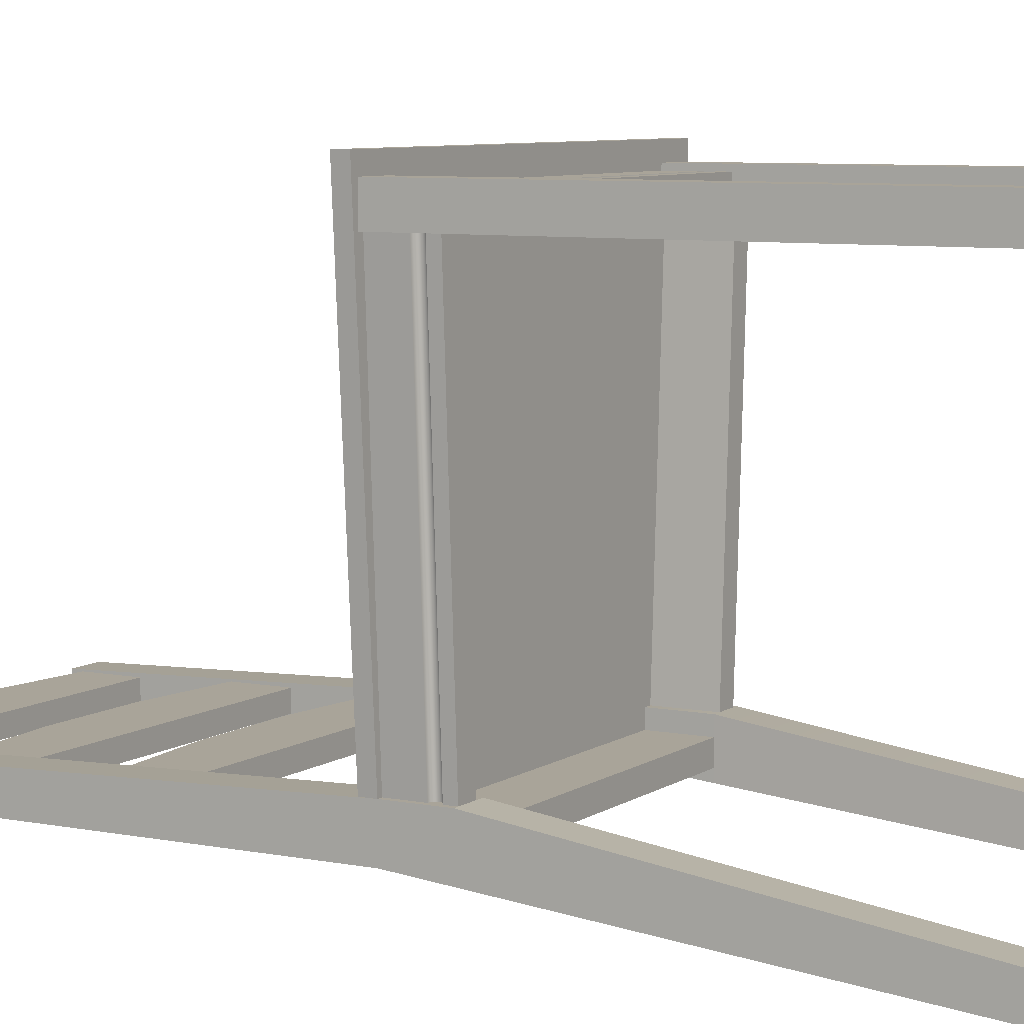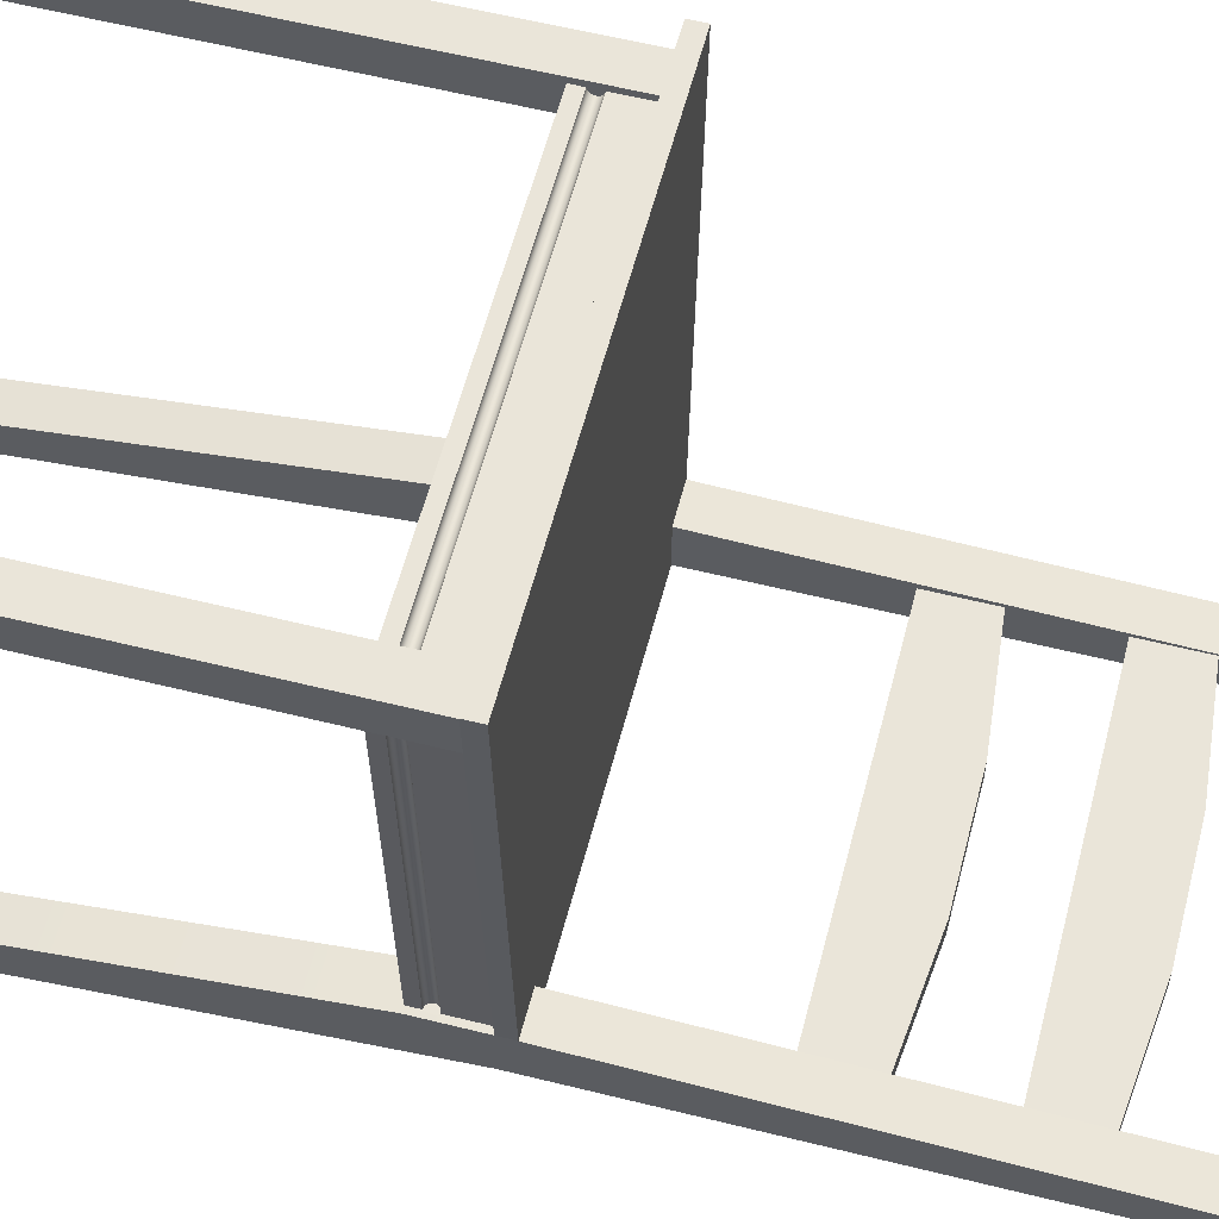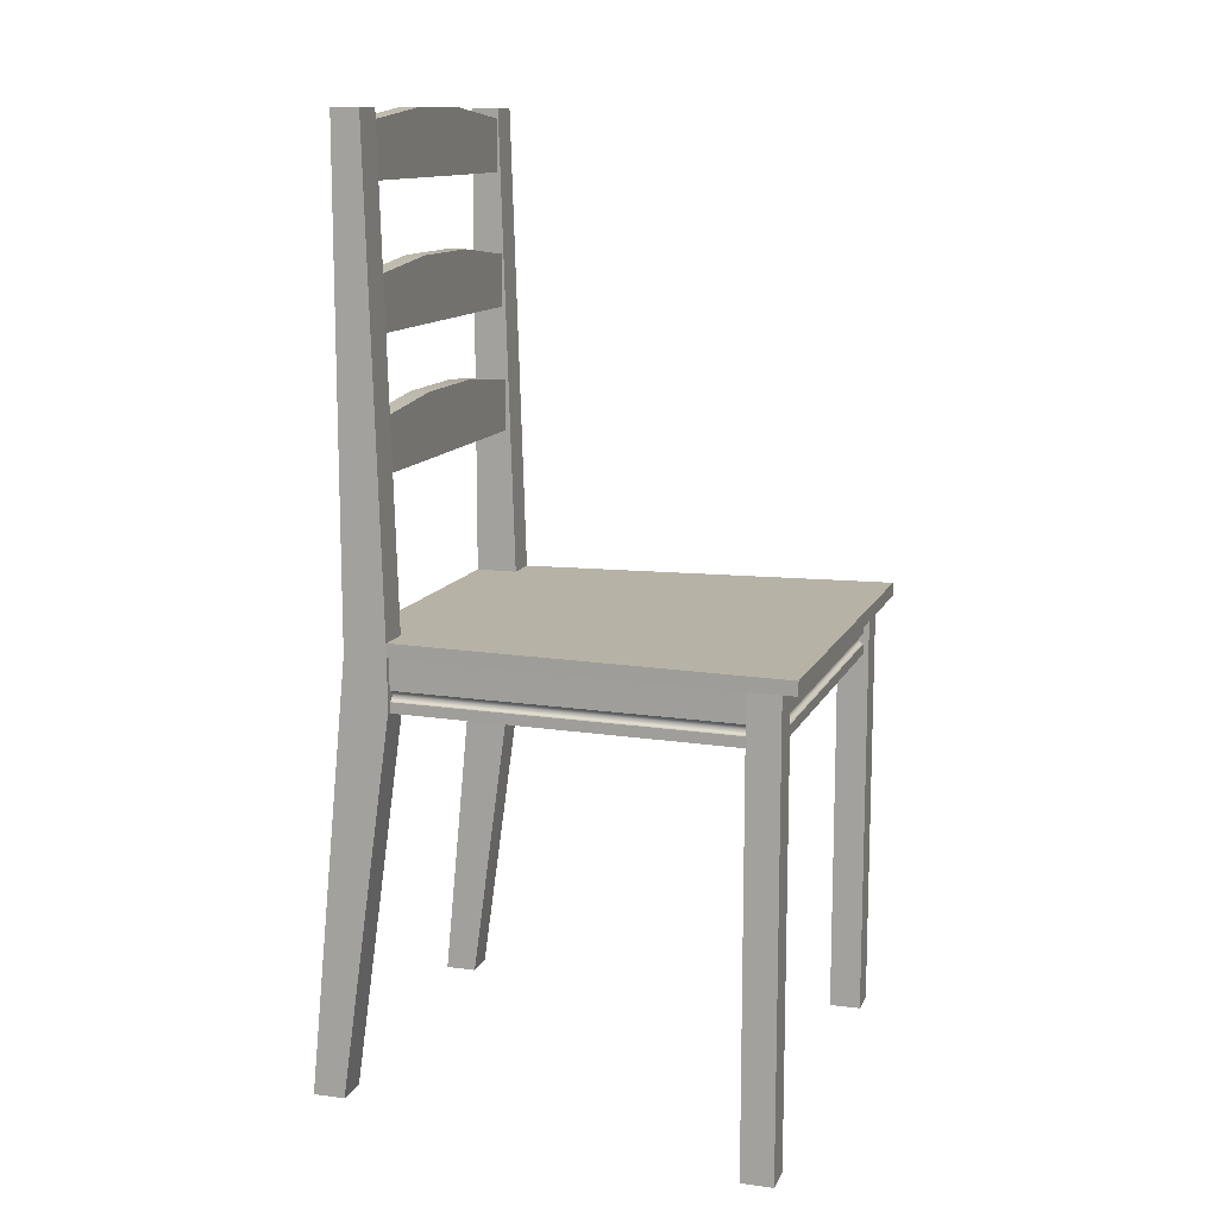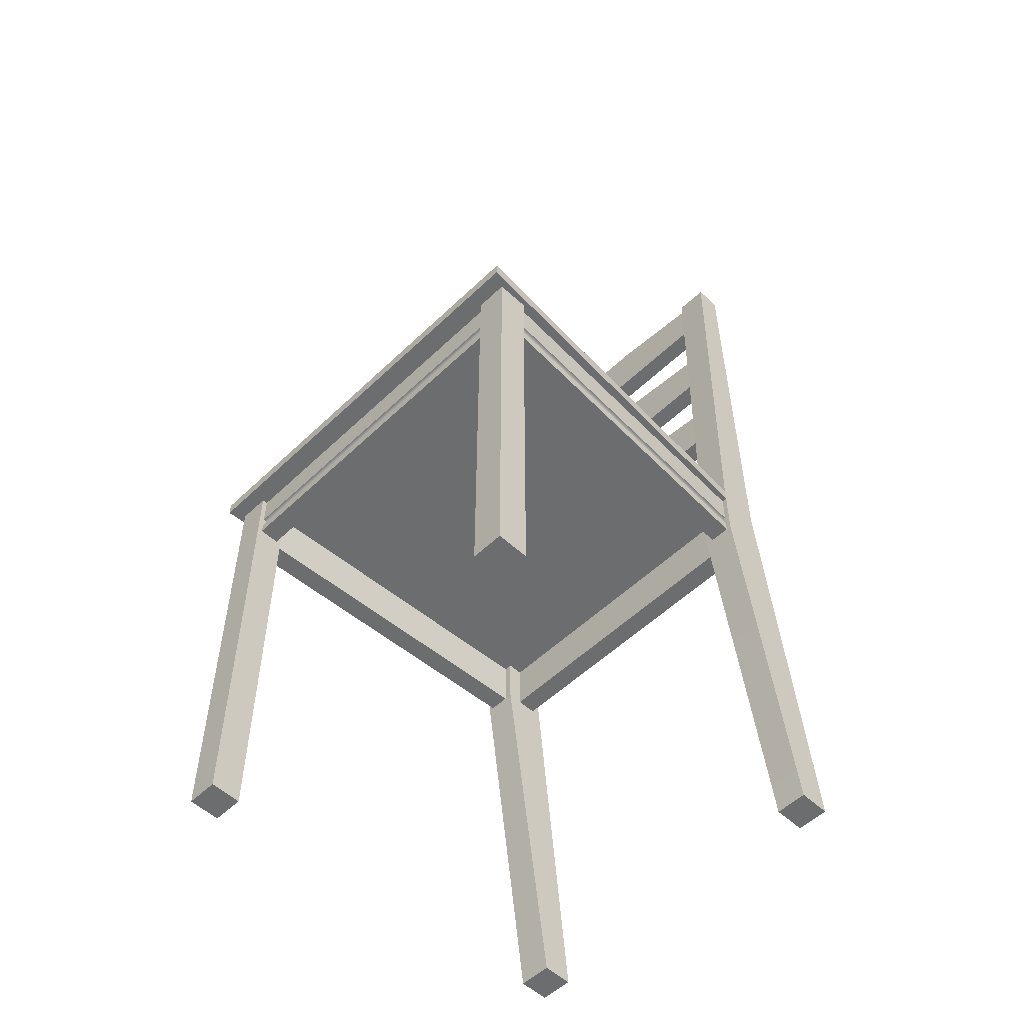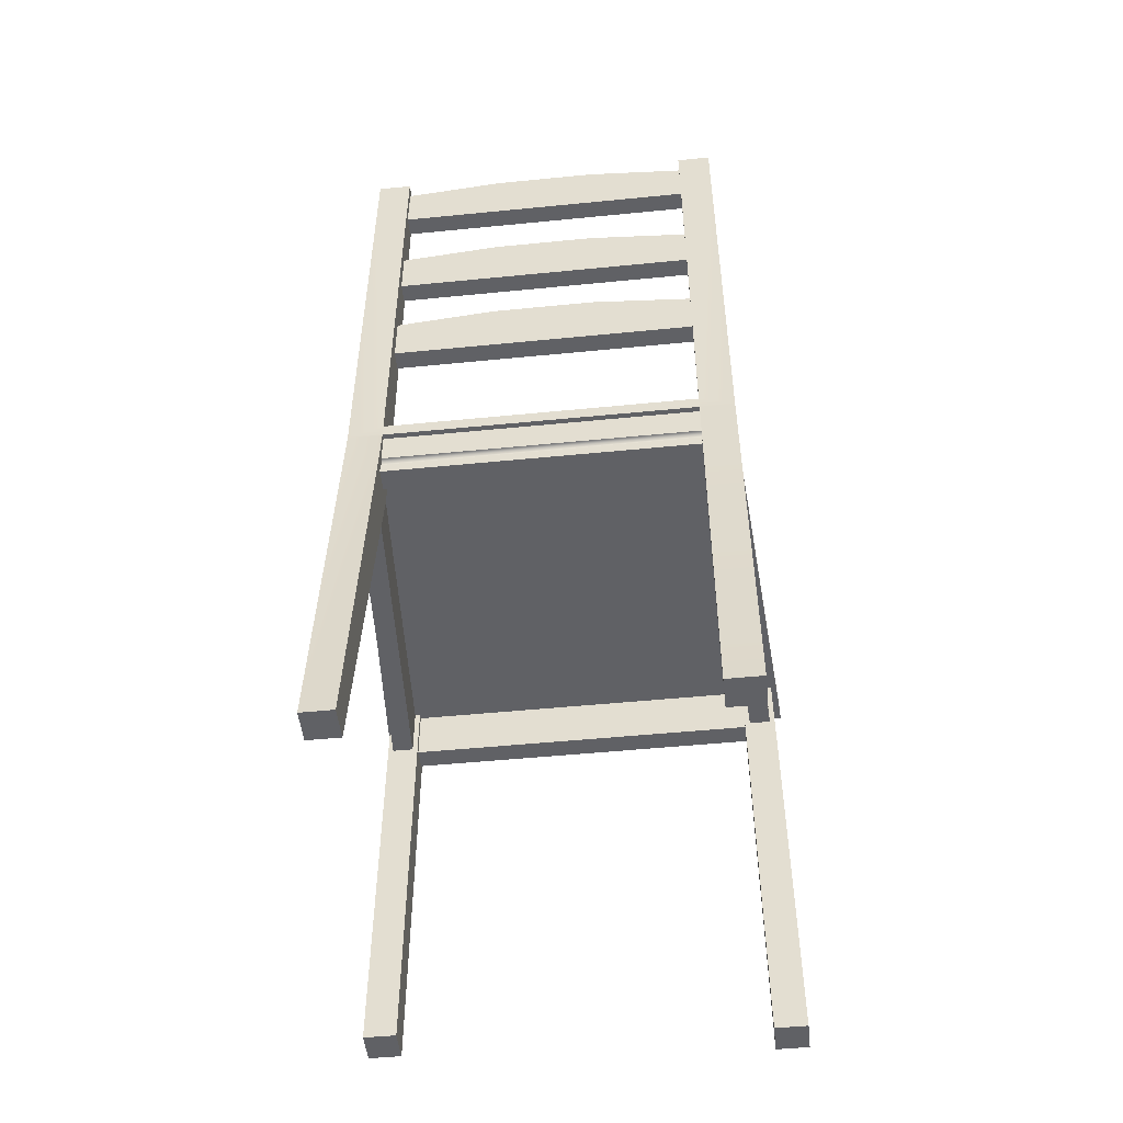
<metadata>
{"format":"obj","ext":"obj","renderer":"f3d","projection":"perspective","resolution":1024,"background":"white","views":[{"elev":7.2,"azim":-60.4,"up":"+Z"},{"elev":58.1,"azim":104.5,"up":"+Z"},{"elev":12.2,"azim":-72.6,"up":"+Y"},{"elev":-53.9,"azim":45.5,"up":"+Y"},{"elev":-50.3,"azim":-173.8,"up":"+Y"}]}
</metadata>
<code>
g Mesh1 stoel1 Model
v -432.5 0 -299.1
v -462 0 -298.6
v -462 0 -299.1
f 1 2 3
v -432.5 0 -298.6
f 2 1 4
v -432.3 0 -299.1
f 4 1 5
v -429.3 0 -299.1
f 6 1 5
v -432.5 -5 -299.6
f 6 7 1
v -429.3 -41 -303.1
f 8 7 6
v -432.3 -41 -303.1
f 7 8 9
v -432.3 -41 -300.1
f 8 10 9
v -429.3 -41 -300.1
f 10 8 11
f 6 11 8
v -429.3 46 -296.5
f 12 11 6
v -429.3 1.3 -295.1
f 13 11 12
v -429.3 0 -295.1
f 14 11 13
v -429.3 -5 -295.1
f 11 14 15
v -429.8 -5 -295.1
f 14 16 15
v -429.8 -4 -295.1
f 16 14 17
v -429.9 -3.983 -295.1
f 17 14 18
v -429.8 -3 -295.1
f 18 14 19
v -429.8 0 -295.1
f 19 14 20
f 13 20 14
v -431.8 0 -295.1
f 20 13 21
v -432.3 0 -295.1
f 21 13 22
v -432.3 1.3 -295.1
f 22 13 23
f 12 23 13
v -432.5 1.3 -295.1
f 23 12 24
v -432.5 46 -296.5
f 24 12 25
v -432.5 46 -299.1
f 12 26 25
v -429.3 46 -299.1
f 26 12 27
f 27 12 6
v -432.5 1.3 -299.1
f 6 28 27
f 5 28 6
f 28 5 1
f 28 3 1
v -462 1.3 -299.1
f 3 28 29
f 24 29 28
v -426.8 1.3 -258.6
f 30 29 24
v -462.3 1.3 -295.8
f 30 31 29
v -462.3 1.3 -295.1
f 30 32 31
v -465.3 1.3 -295.1
f 30 33 32
v -467.8 1.3 -258.6
f 33 30 34
v -426.8 0 -258.6
f 35 34 30
v -467.8 0 -258.6
f 34 35 36
v -467 0 -260.1
f 36 37 35
v -467 0 -263.1
f 37 36 38
v -465.3 0 -295.1
f 39 38 36
v -466.5 0 -263.1
f 38 39 40
v -464.8 0 -295.1
f 40 39 41
f 41 32 39
v -462.8 0 -295.1
f 42 32 41
v -462.3 0 -295.1
f 32 42 43
v -430.6 0 -262.6
f 44 42 43
v -464 0 -262.6
f 45 42 44
v -464 0 -263.1
f 46 42 45
v -464.5 0 -263.1
f 42 46 47
v -464 0 -260.1
f 48 47 46
f 48 40 47
f 37 40 48
f 40 37 38
v -467 -43 -260.1
f 38 49 37
v -467 -43 -263.1
f 49 38 50
v -464 -43 -263.1
f 38 51 50
v -466.5 -5 -263.1
f 51 38 52
v -466.5 -4 -263.1
f 52 38 53
v -466.3 -3.983 -263.1
f 53 38 54
v -466.5 -3 -263.1
f 54 38 55
f 55 38 40
f 47 55 40
v -466.3 -3.017 -263.1
f 47 56 55
v -466.2 -3.067 -263.1
f 47 57 56
v -466.1 -3.146 -263.1
f 47 58 57
v -466 -3.25 -263.1
f 47 59 58
v -466 -3.371 -263.1
f 47 60 59
v -466 -3.5 -263.1
f 47 61 60
v -466 -3.629 -263.1
f 47 62 61
v -466 -3.75 -263.1
f 47 63 62
v -464.5 -5 -263.1
f 64 63 47
v -466.1 -3.854 -263.1
f 64 65 63
v -466.2 -3.933 -263.1
f 64 66 65
f 64 54 66
f 64 53 54
f 53 64 52
f 64 51 52
f 51 64 46
f 46 64 47
f 42 64 47
v -462.8 -5 -295.1
f 64 42 67
v -464.4 -3.75 -295.1
f 67 68 42
v -464.4 -3.854 -295.1
f 67 69 68
v -464.6 -3.933 -295.1
f 67 70 69
v -464.7 -3.983 -295.1
f 67 71 70
v -464.8 -4 -295.1
f 67 72 71
v -464.8 -5 -295.1
f 72 67 73
v -462 -5 -295.1
f 74 73 67
v -465.3 -5 -295.1
f 74 75 73
v -462 -41 -300.1
f 76 75 74
v -465.3 -41 -300.1
f 75 76 77
v -465.3 -41 -303.1
f 76 78 77
v -462 -41 -303.1
f 78 76 79
f 76 3 79
v -462 -5 -298.6
f 76 80 3
v -462 -5 -296.6
f 76 81 80
v -462 1.3 -295.1
f 76 82 81
f 74 82 76
v -462 0 -295.1
f 82 74 83
f 74 42 83
f 42 74 67
f 83 42 43
v -465.3 46 -296.5
f 42 84 43
f 41 84 42
f 84 41 39
v -464.8 -3 -295.1
f 85 39 41
f 71 39 85
f 72 39 71
f 73 39 72
f 39 73 75
f 77 39 75
f 39 77 84
v -465.3 0 -299.1
f 84 77 86
f 86 77 78
f 78 3 86
f 3 78 79
f 29 86 3
v -465.3 46 -299.1
f 86 29 87
v -462 46 -299.1
f 87 29 88
v -462 27.3 -298
f 29 89 88
v -462 27.3 -296.2
f 29 90 89
f 82 90 29
v -462 32.3 -296.2
f 90 82 91
v -462 46 -296.5
f 92 91 82
v -462 32.3 -298
f 91 92 93
f 93 92 88
f 84 88 92
f 88 84 87
f 87 84 86
f 82 84 92
f 83 84 82
f 43 84 83
v -462 27.39 -298
f 93 88 94
f 94 88 89
f 90 94 89
v -462 27.39 -296.2
f 94 90 95
f 90 91 95
f 93 95 91
f 95 93 94
v -432.5 32.3 -298
f 96 94 93
v -432.5 27.3 -298
f 97 94 96
f 94 97 89
f 97 90 89
v -432.5 27.3 -296.2
f 90 97 98
v -432.5 20.3 -297.8
f 99 98 97
v -432.5 20.3 -296
f 100 98 99
v -432.5 32.3 -296.2
f 98 100 101
f 24 101 100
f 101 24 25
f 101 25 96
f 96 25 26
f 96 26 97
f 28 97 26
v -432.5 15.3 -297.8
f 28 102 97
v -432.5 15.3 -296
f 28 103 102
f 24 103 28
f 103 24 100
f 99 103 100
f 103 99 102
f 99 97 102
v -462 15.3 -297.8
f 104 99 102
v -462 18.8 -297.8
f 99 104 105
v -462 20.3 -297.8
f 99 105 106
v -452.3 21.3 -297.8
f 99 106 107
v -452.3 21.3 -296
f 106 108 107
v -462 20.3 -296
f 108 106 109
v -442.3 21.3 -296
f 109 110 108
f 109 100 110
v -462 18.8 -296
f 111 100 109
v -462 15.3 -296
f 112 100 111
f 100 112 103
f 112 102 103
f 102 112 104
v -442.3 21.3 -297.8
f 100 113 110
f 113 100 99
f 99 107 113
f 107 110 113
f 110 107 108
v -432.5 0 -295.1
f 28 114 24
v -432.5 0 -296.6
f 114 28 115
v -432.5 -5 -296.6
f 115 28 116
v -432.5 -5 -298.6
f 116 28 117
f 117 28 1
f 117 1 7
f 1 9 7
f 10 7 9
f 10 117 7
f 10 116 117
v -432.5 -5 -295.1
f 116 10 118
f 10 15 118
f 15 10 11
f 118 15 16
v -431.8 -5 -295.1
f 118 16 119
v -430.1 -5 -263.1
f 16 120 119
v -428.1 -5 -263.1
f 120 16 121
v -428.1 -4 -263.1
f 16 122 121
f 122 16 17
f 17 119 16
f 119 17 18
v -428.2 -3.983 -263.1
f 123 17 18
f 17 123 122
v -427.6 0 -263.1
f 124 122 123
f 124 121 122
v -427.6 -41 -263.1
f 125 121 124
f 121 125 120
v -430.6 0 -263.1
f 125 126 120
v -430.6 -41 -263.1
f 126 125 127
v -430.6 -41 -260.1
f 125 128 127
v -427.6 -41 -260.1
f 128 125 129
v -427.6 0 -260.1
f 125 130 129
f 130 125 124
v -428.1 0 -263.1
f 130 131 124
v -430.1 0 -263.1
f 130 132 131
v -430.6 0 -260.1
f 133 132 130
v -430.6 0 -260.6
f 134 132 133
f 44 132 134
f 132 44 126
f 44 21 126
f 44 22 21
f 44 115 22
v -462 0 -296.6
f 44 135 115
f 44 43 135
f 135 43 3
f 3 32 43
f 32 3 31
f 31 3 29
f 3 80 29
v -462 -4 -298.6
f 136 29 80
v -462 -3 -298.6
f 137 29 136
f 2 29 137
f 135 29 2
f 29 135 82
f 81 82 135
f 135 116 81
f 116 135 115
f 135 4 115
f 4 135 2
f 135 3 2
f 137 4 2
v -432.5 -3 -298.6
f 4 137 138
v -432.3 -3.017 -298.5
f 137 139 138
v -462 -3.017 -298.5
f 139 137 140
v -462 -3.983 -298.5
f 141 140 137
v -462 -3.933 -298.3
f 142 140 141
v -462 -3.067 -298.3
f 142 143 140
v -462 -3.854 -298.2
f 144 143 142
v -462 -3.146 -298.2
f 144 145 143
v -462 -3.75 -298.2
f 146 145 144
v -462 -3.25 -298.2
f 146 147 145
v -462 -3.629 -298.1
f 148 147 146
v -462 -3.371 -298.1
f 148 149 147
v -462 -3.5 -298.1
f 149 148 150
v -432.3 -3.5 -298.1
f 148 151 150
v -432.3 -3.629 -298.1
f 151 148 152
f 146 152 148
v -432.3 -3.75 -298.2
f 152 146 153
f 144 153 146
v -432.3 -3.854 -298.2
f 153 144 154
v -432.3 -3.933 -298.3
f 144 155 154
f 155 144 142
v -432.3 -3.983 -298.5
f 142 156 155
f 156 142 141
v -432.5 -4 -298.6
f 141 157 156
f 157 141 136
f 141 137 136
f 80 157 136
f 157 80 117
f 80 116 117
f 116 80 81
v -432.3 -5 -296.6
f 117 116 158
f 115 158 116
v -432.3 0 -296.6
f 158 115 159
f 159 22 115
v -432.3 0 -298.6
f 115 160 159
f 115 4 160
f 4 5 160
f 138 160 4
v -432.3 -3 -298.6
f 160 138 161
f 138 139 161
f 118 115 116
f 115 118 114
f 118 21 114
f 21 118 119
f 120 21 119
f 21 120 132
f 120 126 132
f 132 126 21
f 20 132 21
f 132 20 131
f 14 131 20
f 131 14 124
f 124 14 35
f 35 13 14
f 13 35 30
f 30 23 13
f 30 24 23
f 23 24 28
f 114 23 24
f 114 22 23
f 114 21 22
f 124 35 130
f 35 133 130
f 35 48 133
f 35 37 48
f 49 48 37
v -464 -43 -260.1
f 48 49 162
f 49 51 162
f 51 49 50
f 51 48 162
v -464 -5 -260.6
f 48 51 163
v -464 -5 -262.6
f 163 51 164
f 164 51 45
f 45 51 46
f 48 46 45
v -464 0 -260.6
f 48 45 165
f 44 165 45
f 165 44 134
f 134 48 165
f 133 48 134
f 134 128 133
v -430.6 -5 -260.6
f 128 134 166
v -430.6 -3 -260.6
f 166 134 167
v -464 -3 -260.6
f 134 168 167
f 168 134 165
v -464 -4 -260.6
f 165 169 168
f 165 163 169
f 163 165 48
v -430.6 -4 -260.6
f 163 170 169
f 170 163 166
v -430.6 -5 -262.6
f 163 171 166
f 171 163 164
f 45 171 164
f 171 45 44
f 126 171 44
f 127 171 126
f 127 166 171
f 128 166 127
f 166 167 170
v -430.6 -3.017 -260.7
f 172 170 167
v -430.6 -3.983 -260.7
f 170 172 173
v -430.6 -3.067 -260.8
f 173 172 174
v -464 -3.017 -260.7
f 175 174 172
v -464 -3.067 -260.8
f 174 175 176
v -464 -3.933 -260.8
f 175 177 176
v -464 -3.983 -260.7
f 175 178 177
f 168 178 175
f 178 168 169
f 170 178 169
f 178 170 173
f 173 177 178
v -430.6 -3.933 -260.8
f 177 173 179
f 173 174 179
v -430.6 -3.146 -260.9
f 179 174 180
f 176 180 174
v -464 -3.146 -260.9
f 180 176 181
v -464 -3.854 -260.9
f 176 182 181
f 176 177 182
f 179 182 177
v -430.6 -3.854 -260.9
f 182 179 183
f 179 180 183
v -430.6 -3.25 -261
f 183 180 184
v -464 -3.25 -261
f 180 185 184
f 185 180 181
v -464 -3.75 -261
f 181 186 185
f 181 182 186
v -430.6 -3.75 -261
f 182 187 186
f 187 182 183
f 183 184 187
v -430.6 -3.371 -261.1
f 187 184 188
v -464 -3.371 -261.1
f 184 189 188
f 189 184 185
v -464 -3.629 -261.1
f 185 190 189
f 185 186 190
v -430.6 -3.629 -261.1
f 186 191 190
f 191 186 187
f 187 188 191
v -430.6 -3.5 -261.1
f 191 188 192
v -464 -3.5 -261.1
f 188 193 192
f 193 188 189
f 189 190 193
f 190 192 193
f 192 190 191
f 172 168 175
f 168 172 167
f 128 130 133
f 130 128 129
v -428.1 -3 -263.1
f 124 194 131
f 124 123 194
v -428.3 -3.933 -263.1
f 194 123 195
f 18 195 123
v -430 -3.933 -295.1
f 195 18 196
f 18 19 196
v -430.1 -3.854 -295.1
f 196 19 197
v -430.2 -3.75 -295.1
f 197 19 198
v -430.2 -3.629 -295.1
f 198 19 199
v -430.3 -3.5 -295.1
f 199 19 200
v -430.2 -3.371 -295.1
f 200 19 201
v -430.2 -3.25 -295.1
f 201 19 202
v -430.1 -3.146 -295.1
f 202 19 203
v -430 -3.067 -295.1
f 203 19 204
v -429.9 -3.017 -295.1
f 204 19 205
v -428.2 -3.017 -263.1
f 19 206 205
f 206 19 194
f 19 131 194
f 131 19 20
f 21 19 20
f 21 205 19
f 21 204 205
f 21 203 204
f 21 202 203
f 21 201 202
f 21 200 201
f 21 199 200
f 21 198 199
f 119 198 21
f 119 197 198
f 119 196 197
f 119 18 196
v -428.4 -3.854 -263.1
f 207 196 197
f 196 207 195
f 194 195 207
f 121 207 195
v -428.5 -3.75 -263.1
f 121 208 207
f 121 132 208
f 132 121 120
v -428.6 -3.629 -263.1
f 208 132 209
v -428.6 -3.5 -263.1
f 209 132 210
v -428.6 -3.371 -263.1
f 210 132 211
v -428.5 -3.25 -263.1
f 211 132 212
v -428.4 -3.146 -263.1
f 212 132 213
v -428.3 -3.067 -263.1
f 213 132 214
f 214 132 206
f 206 132 194
f 194 132 131
f 194 214 206
f 194 213 214
f 194 212 213
f 194 211 212
f 194 210 211
f 194 209 210
f 194 208 209
f 194 207 208
f 197 208 207
f 208 197 198
f 198 209 208
f 209 198 199
f 199 210 209
f 210 199 200
f 200 211 210
f 211 200 201
f 201 212 211
f 212 201 202
f 202 213 212
f 213 202 203
f 204 213 203
f 213 204 214
f 205 214 204
f 214 205 206
f 121 195 123
f 121 123 122
v -432.3 -5 -298.6
f 117 158 215
v -432.3 -4 -298.6
f 216 117 215
f 117 216 157
f 156 157 216
v -432.3 -3.371 -298.1
f 217 150 151
f 150 217 149
v -432.3 -3.25 -298.2
f 218 149 217
f 149 218 147
v -432.3 -3.146 -298.2
f 219 147 218
f 147 219 145
f 219 143 145
v -432.3 -3.067 -298.3
f 143 219 220
f 220 140 143
f 140 220 139
f 27 28 26
f 98 96 97
f 96 98 101
f 101 90 98
f 90 101 95
f 95 101 91
v -442.3 33.3 -296.2
f 91 101 221
v -442.3 33.3 -298
f 101 222 221
f 222 101 96
v -452.3 33.3 -298
f 96 223 222
f 96 93 223
v -452.3 33.3 -296.2
f 93 224 223
f 224 93 91
f 91 221 224
f 221 223 224
f 223 221 222
f 53 73 72
f 73 53 52
f 64 73 52
f 73 64 67
f 72 54 53
f 54 72 71
f 71 66 54
f 66 71 70
f 71 85 70
f 70 85 69
f 69 85 68
v -464.3 -3.629 -295.1
f 68 85 225
v -464.3 -3.5 -295.1
f 225 85 226
v -464.3 -3.371 -295.1
f 226 85 227
v -464.4 -3.25 -295.1
f 227 85 228
v -464.4 -3.146 -295.1
f 228 85 229
v -464.6 -3.067 -295.1
f 229 85 230
v -464.7 -3.017 -295.1
f 230 85 231
f 42 231 85
f 42 230 231
f 42 229 230
f 42 228 229
f 42 227 228
f 42 226 227
f 42 225 226
f 42 68 225
f 62 68 225
f 68 62 63
f 63 55 62
f 65 55 63
f 66 55 65
f 54 55 66
f 70 65 66
f 65 70 69
f 69 63 65
f 63 69 68
f 62 55 61
f 61 55 60
f 60 55 59
f 59 55 58
f 58 55 57
f 57 55 56
f 56 85 55
f 85 56 231
f 57 231 56
f 231 57 230
f 58 230 57
f 230 58 229
f 58 228 229
f 228 58 59
f 59 227 228
f 227 59 60
f 60 226 227
f 226 60 61
f 61 225 226
f 225 61 62
f 85 40 55
f 40 85 41
f 42 85 41
f 47 41 42
f 41 47 40
f 39 32 33
f 34 39 33
f 39 34 36
g Mesh2 stoel1 Model
v -432.5 45 -296.6
v -462 40 -296.6
v -432.5 40 -296.6
f 232 233 234
v -462 45 -296.6
f 233 232 235
v -442.3 46 -296.6
f 235 232 236
v -442.3 46 -298.4
f 232 237 236
v -432.5 45 -298.4
f 237 232 238
v -452.3 46 -298.4
f 238 239 237
v -462 45 -298.4
f 238 240 239
v -432.5 40 -298.4
f 241 240 238
v -462 40 -298.4
f 240 241 242
f 241 233 242
f 233 241 234
f 233 240 242
f 240 233 235
v -452.3 46 -296.6
f 243 240 235
f 240 243 239
f 236 239 243
f 239 236 237
f 235 236 243

</code>
